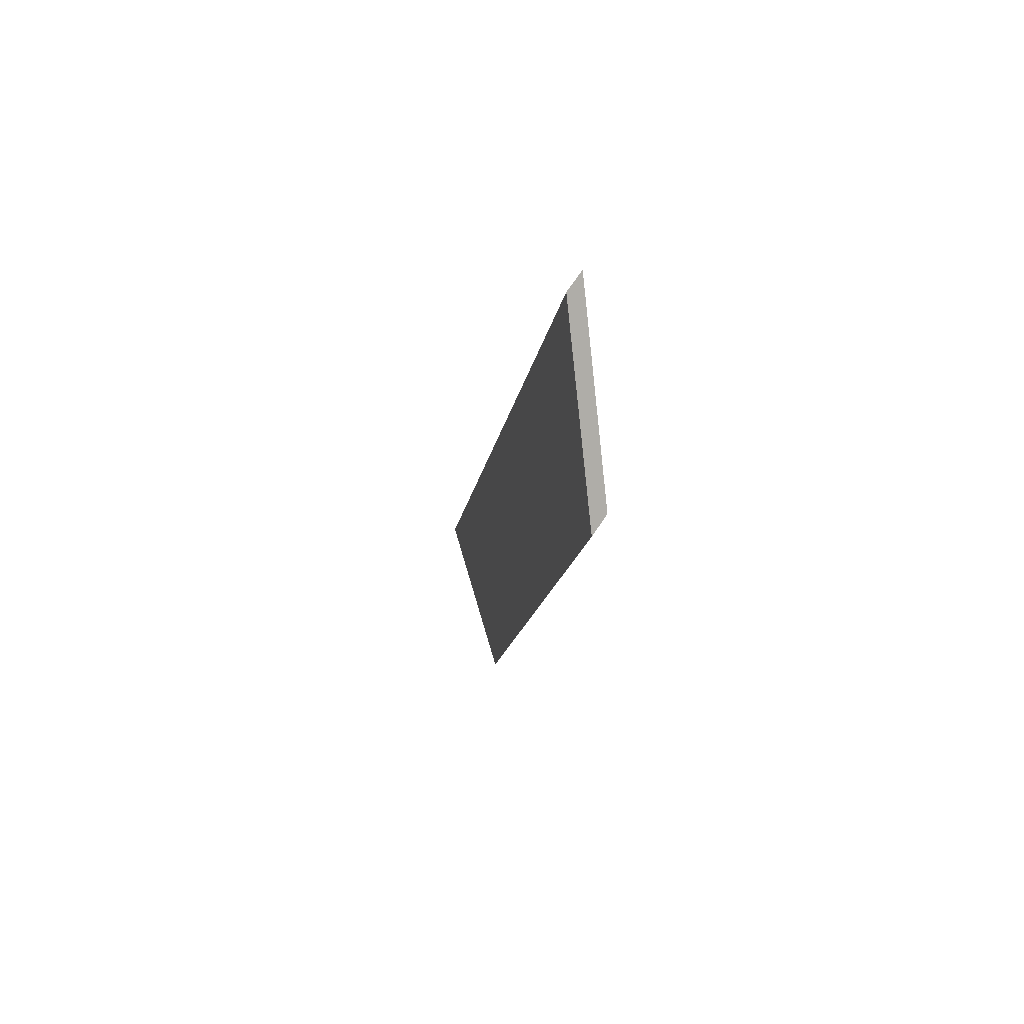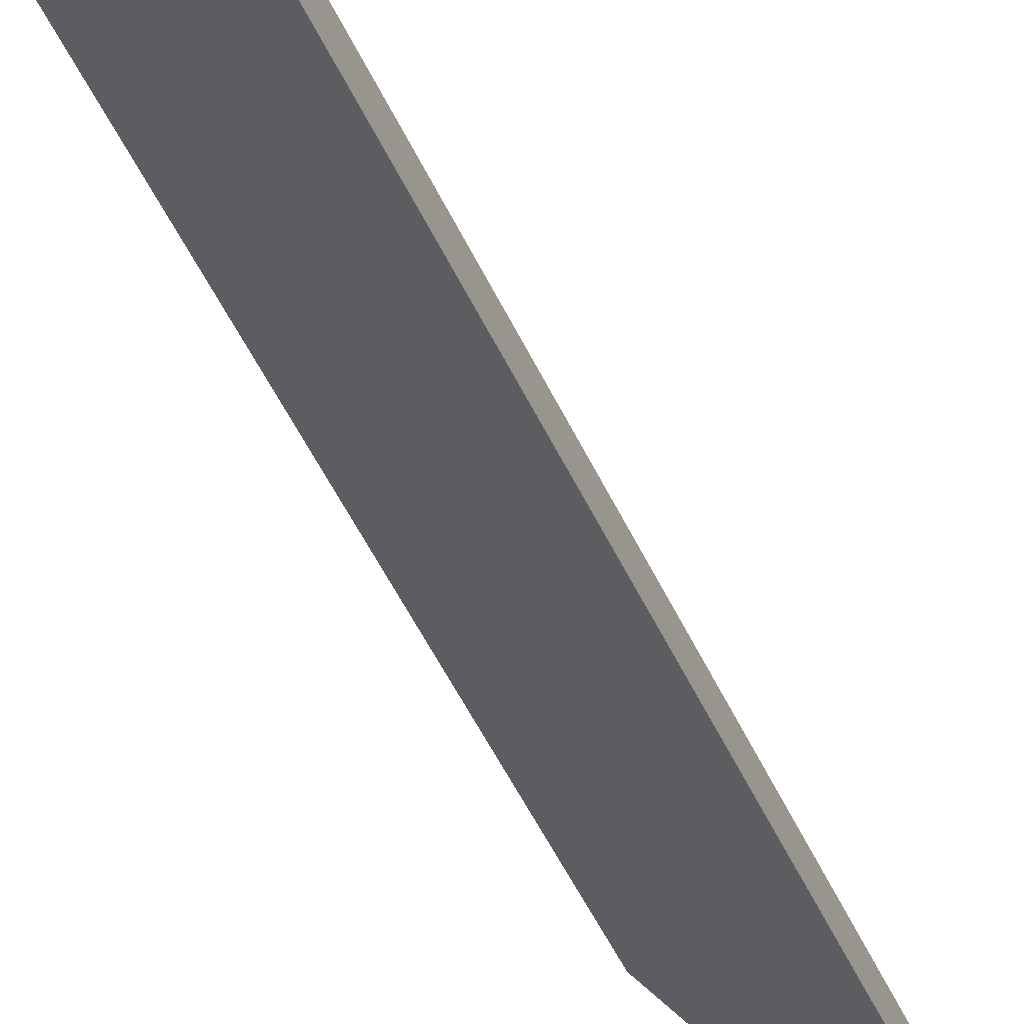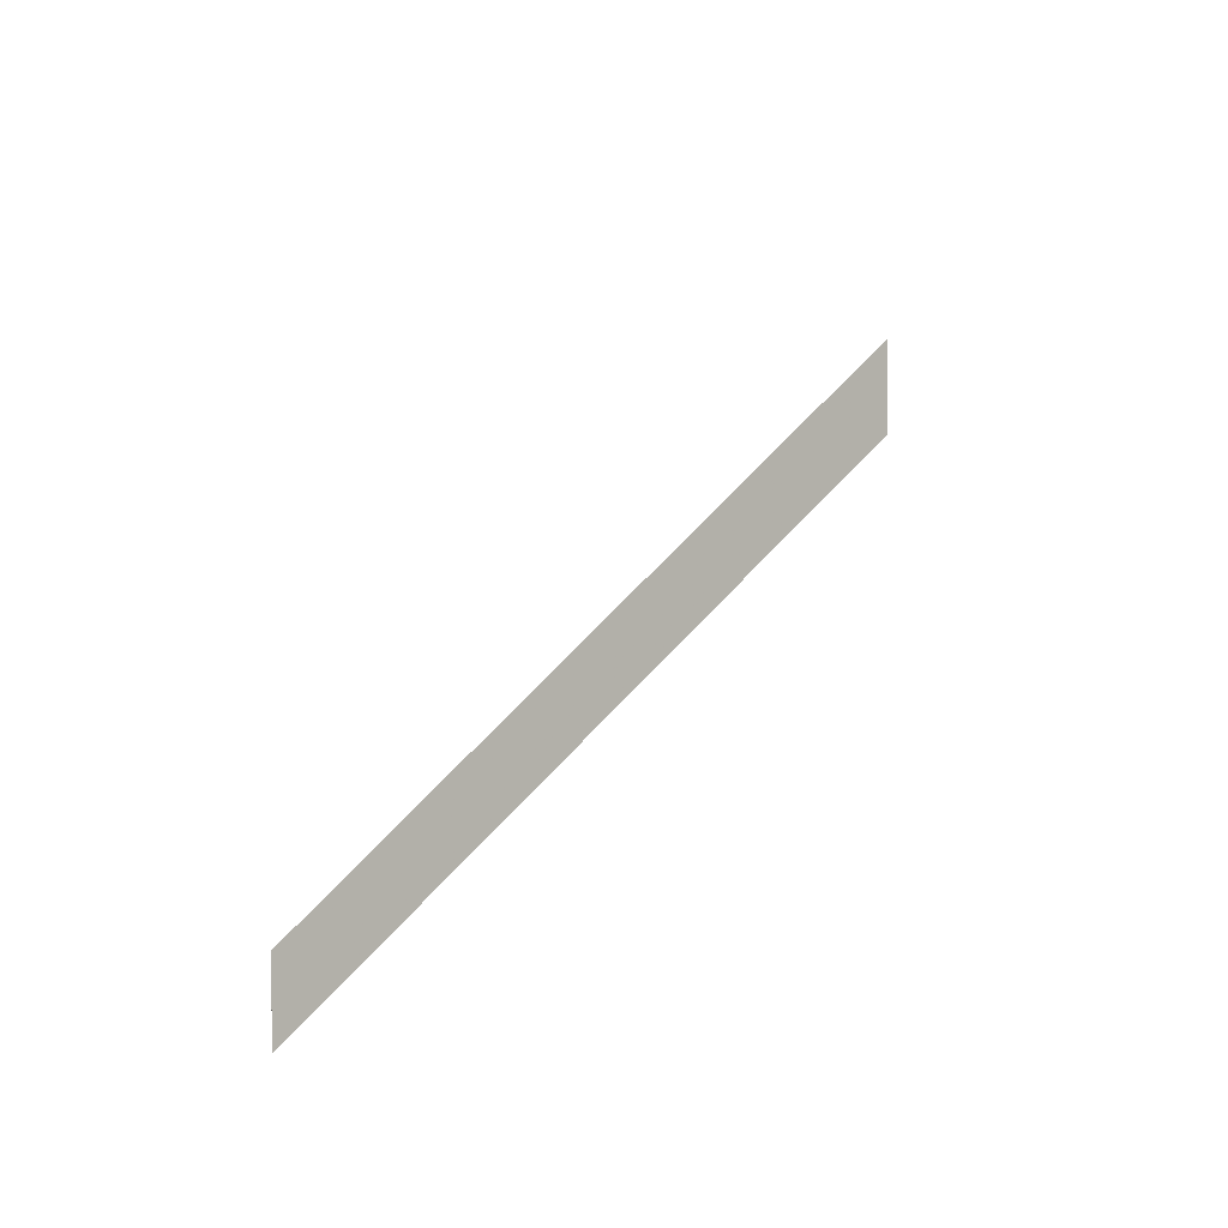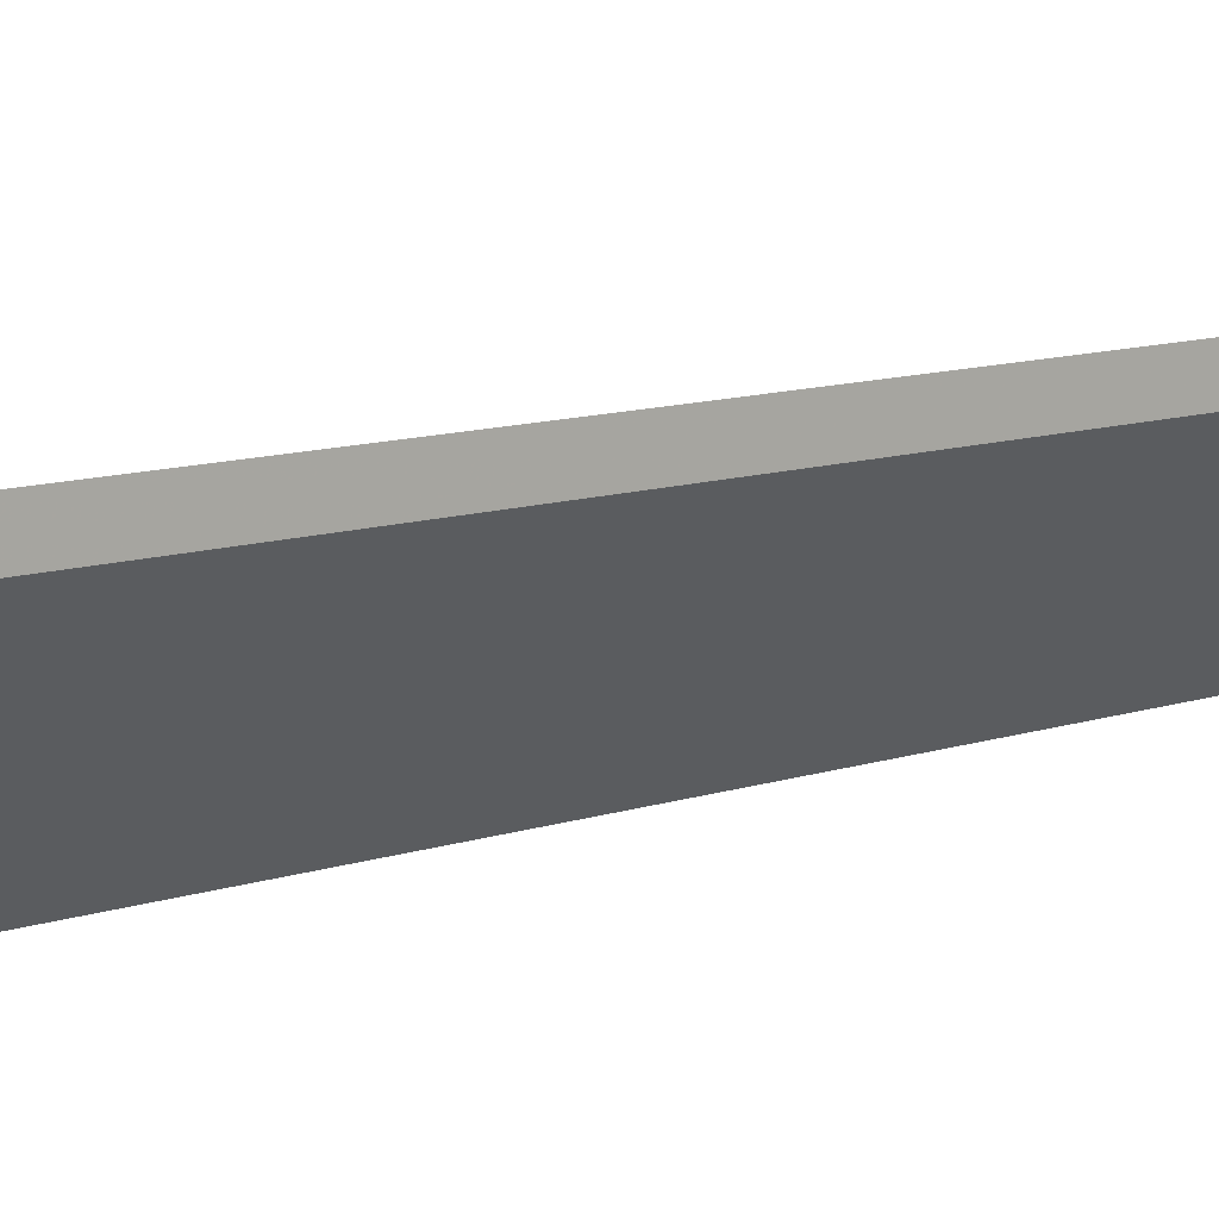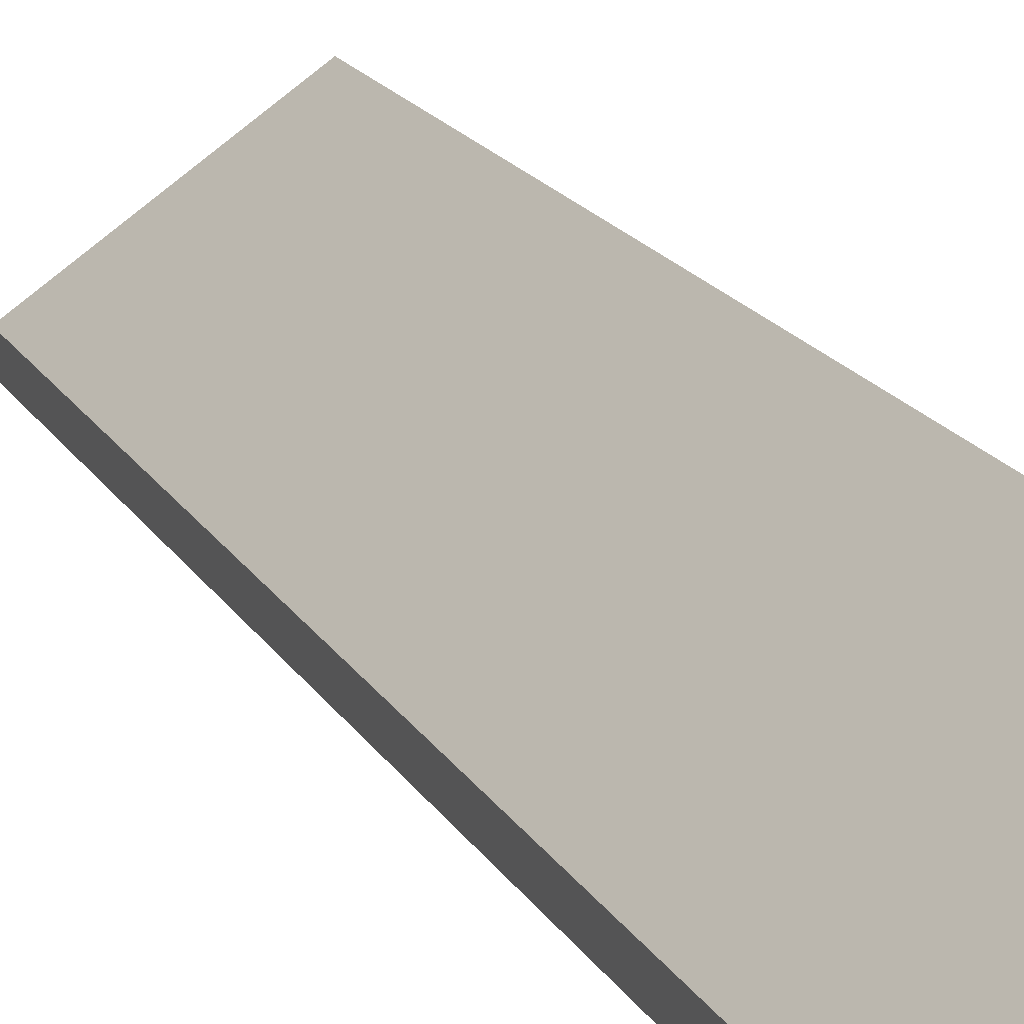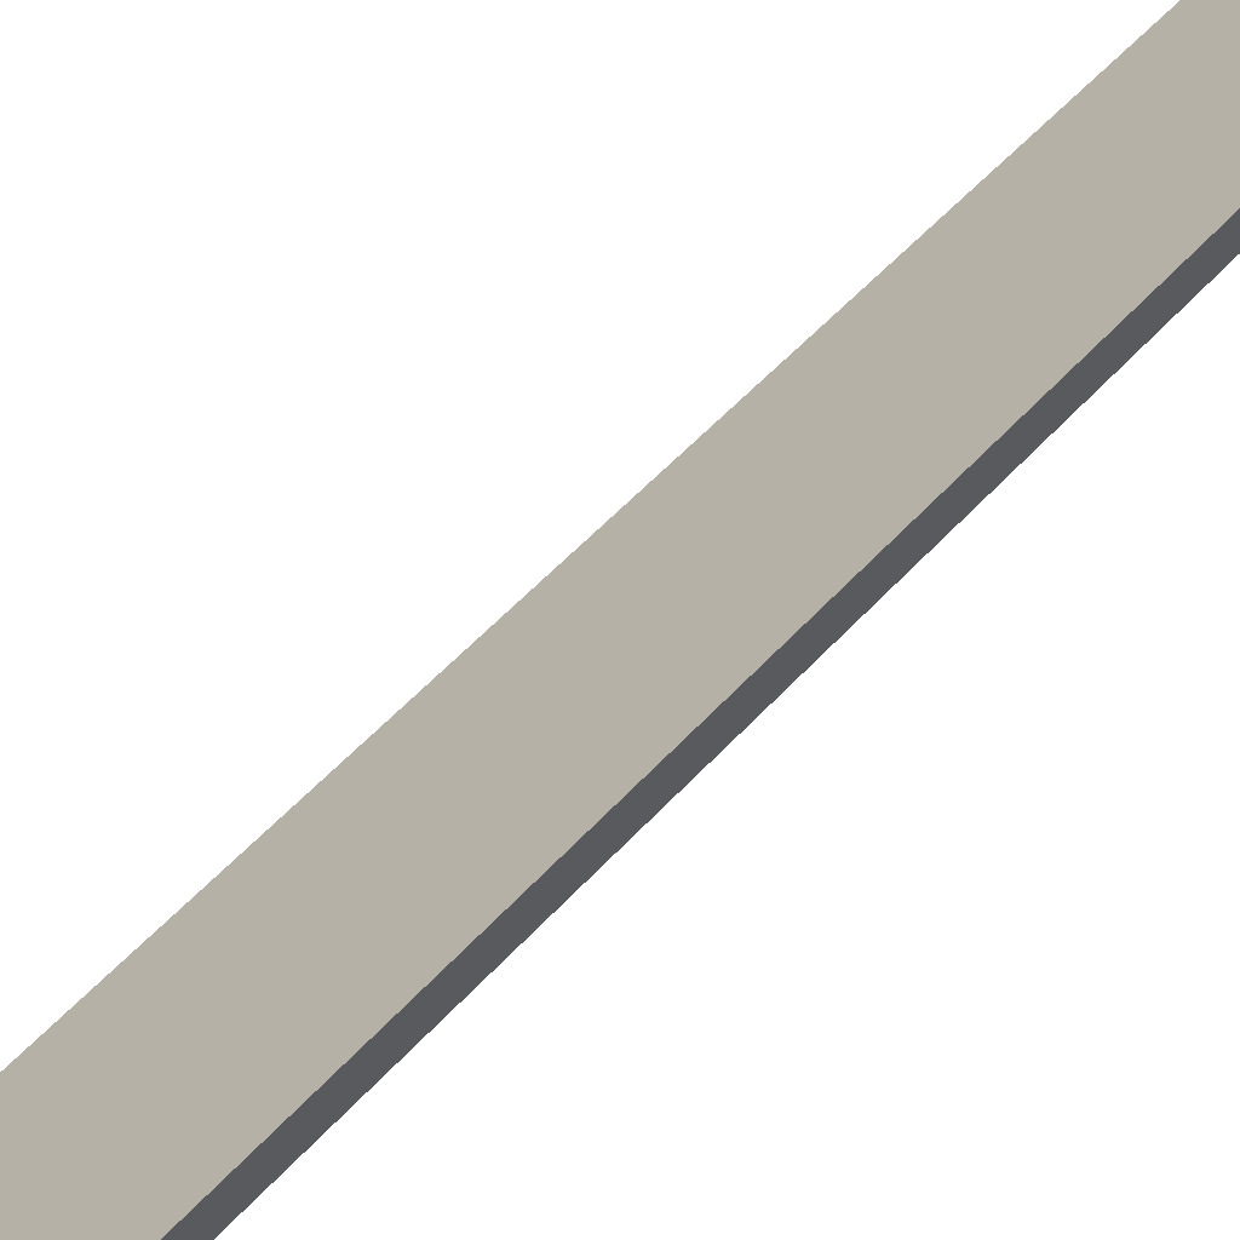
<metadata>
{"format":"obj","ext":"obj","renderer":"f3d","projection":"perspective","resolution":1024,"background":"white","views":[{"elev":72.4,"azim":-145.9,"up":"+Z"},{"elev":-44.4,"azim":13.5,"up":"+Y"},{"elev":2.3,"azim":173.7,"up":"+Y"},{"elev":11.4,"azim":-138.9,"up":"+Y"},{"elev":20.4,"azim":148.0,"up":"+Y"},{"elev":53.4,"azim":-147.8,"up":"+Y"}]}
</metadata>
<code>
v -6.66 0.1455 -4.569
v -6.644 0.1455 -4.669
v -6.662 0.161 -4.656
v -6.673 0.1599 -4.581
v -6.66 0.1429 -4.569
v -6.673 0.1573 -4.581
v -6.662 0.1584 -4.656
v -6.644 0.1429 -4.669
v -6.673 0.1573 -4.581
v -6.66 0.1429 -4.569
v -6.66 0.1455 -4.569
v -6.673 0.1599 -4.581
v -6.662 0.1584 -4.656
v -6.673 0.1573 -4.581
v -6.673 0.1599 -4.581
v -6.662 0.161 -4.656
v -6.644 0.1429 -4.669
v -6.662 0.1584 -4.656
v -6.662 0.161 -4.656
v -6.644 0.1455 -4.669
v -6.66 0.1429 -4.569
v -6.644 0.1429 -4.669
v -6.644 0.1455 -4.669
v -6.66 0.1455 -4.569
f 1 2 3
f 1 3 4
f 5 6 7
f 5 7 8
f 9 10 11
f 9 11 12
f 13 14 15
f 13 15 16
f 17 18 19
f 17 19 20
f 21 22 23
f 21 23 24

</code>
